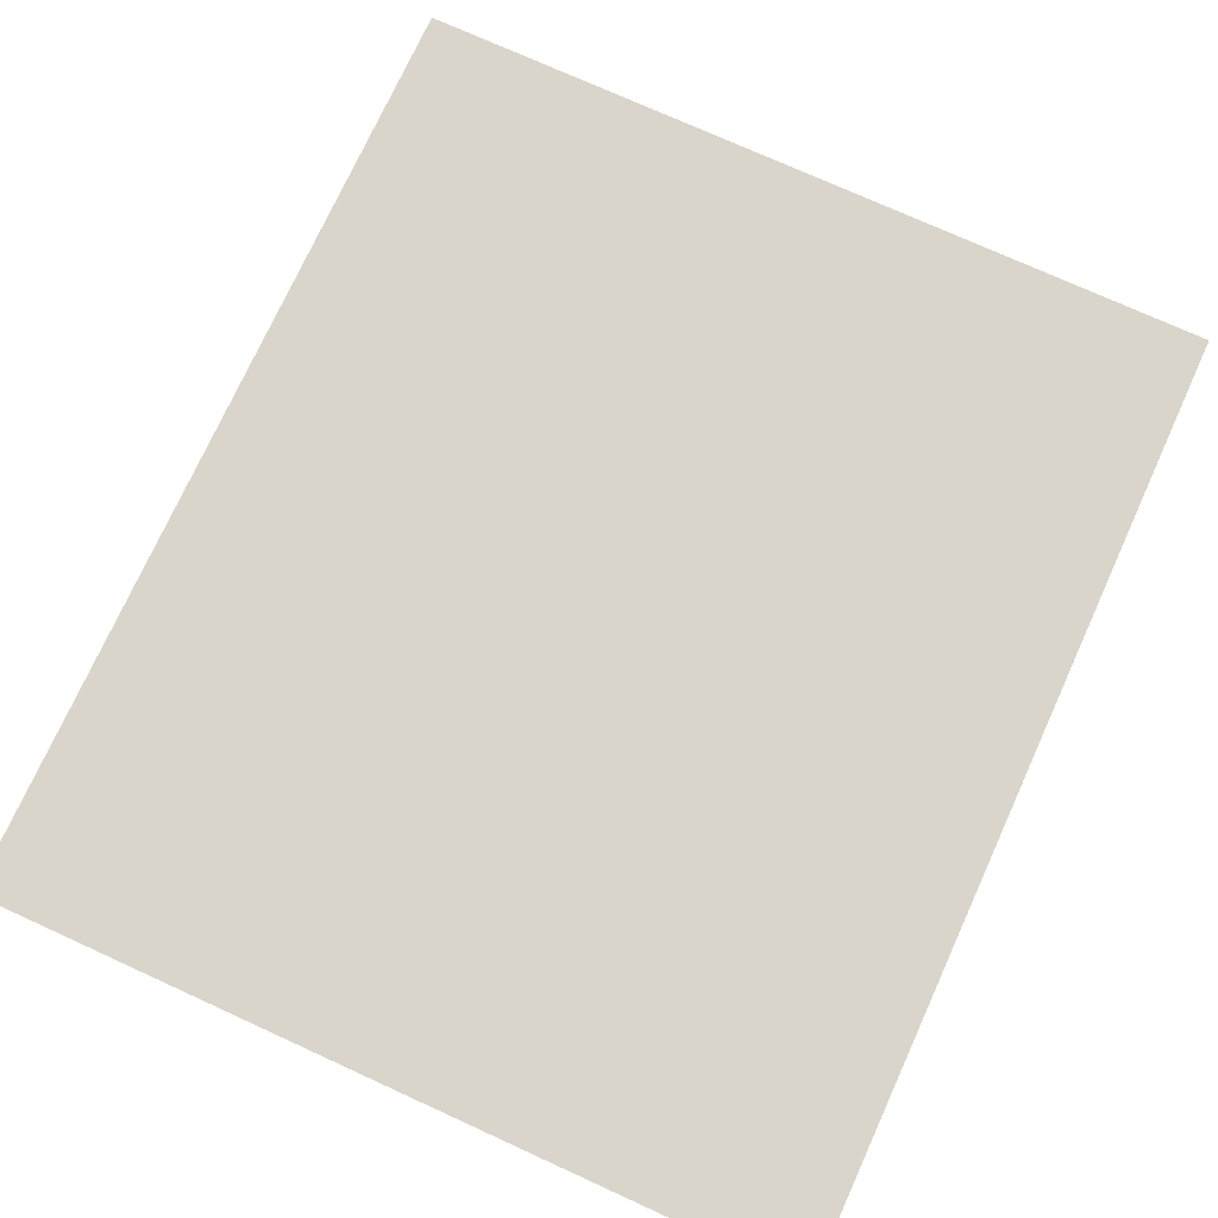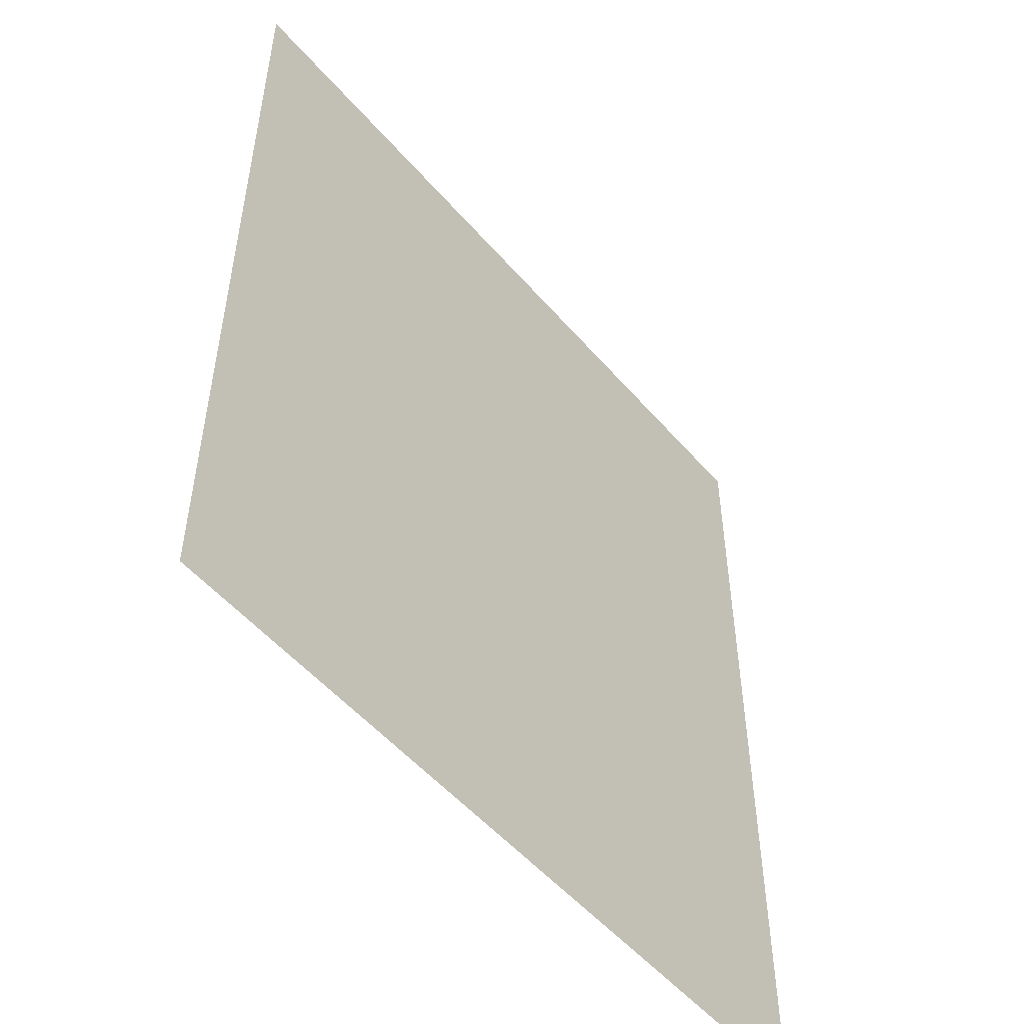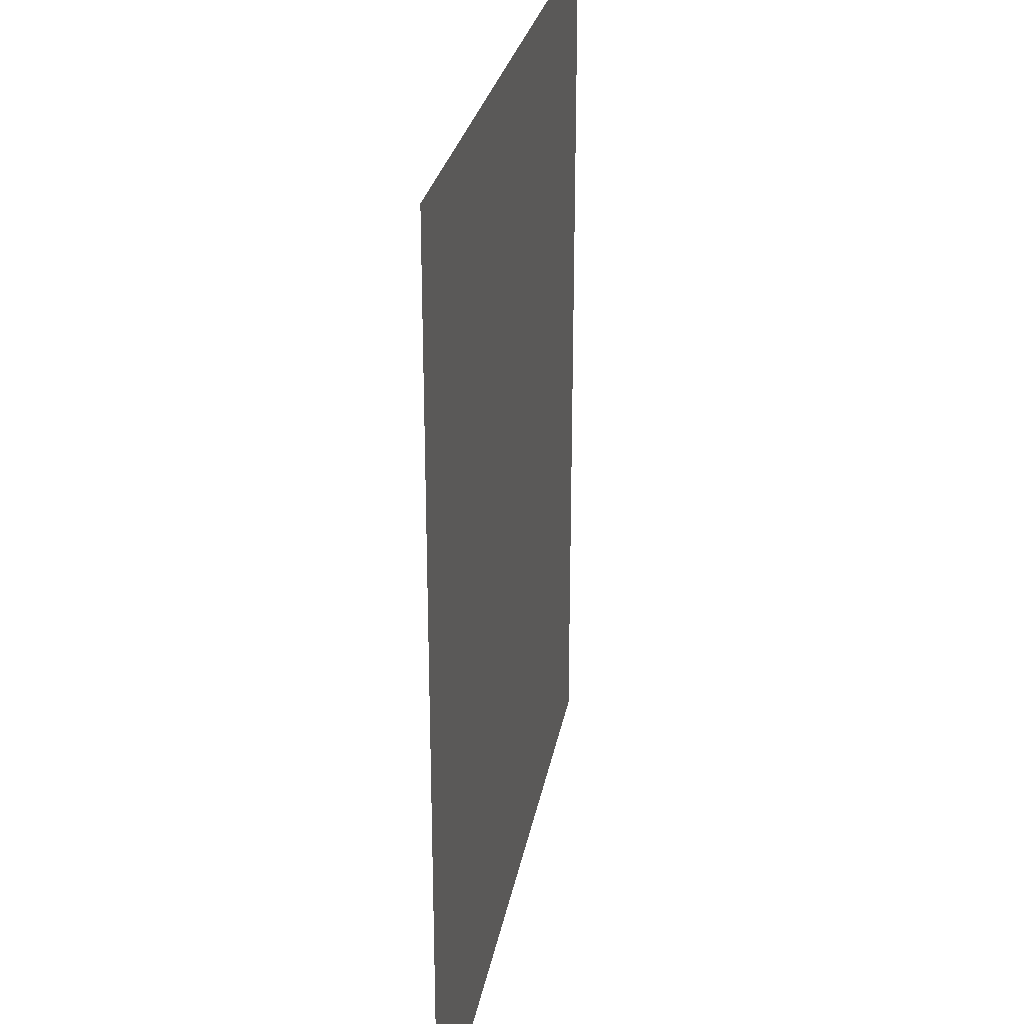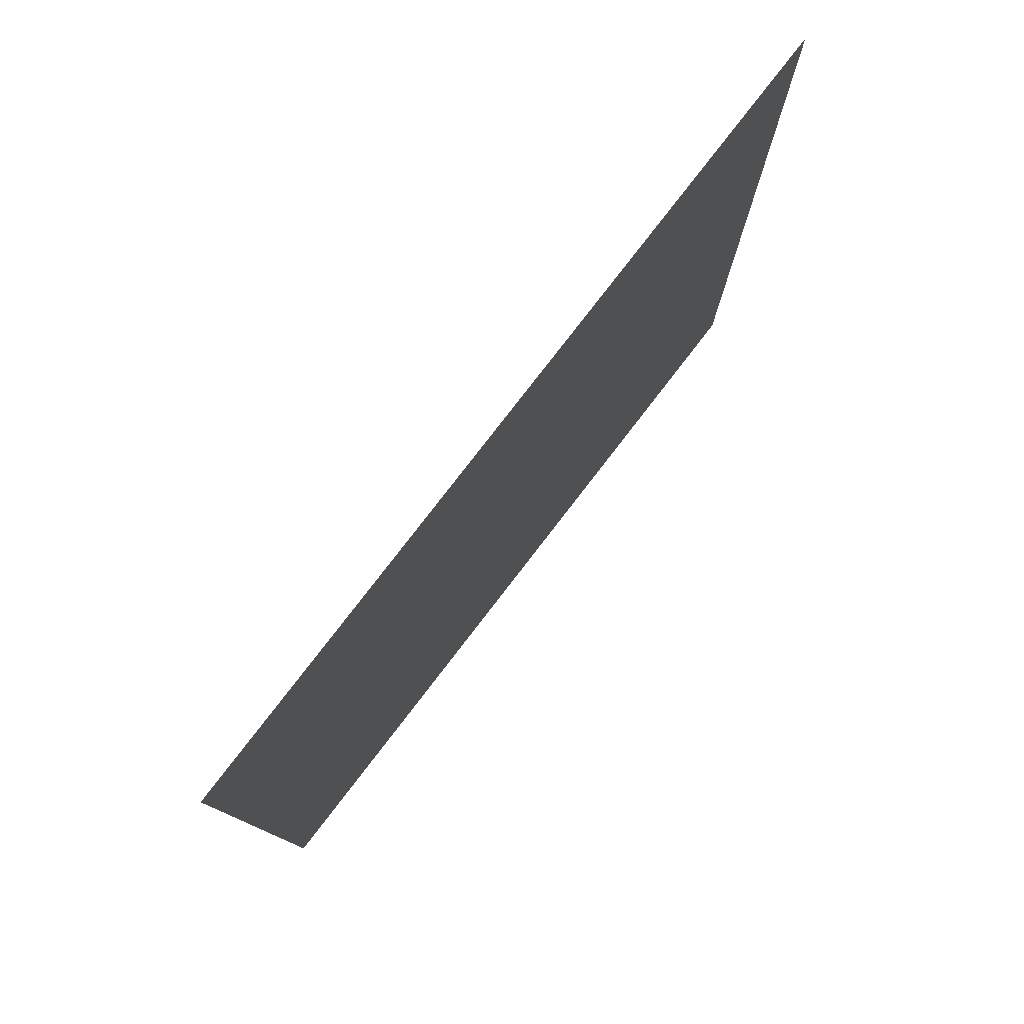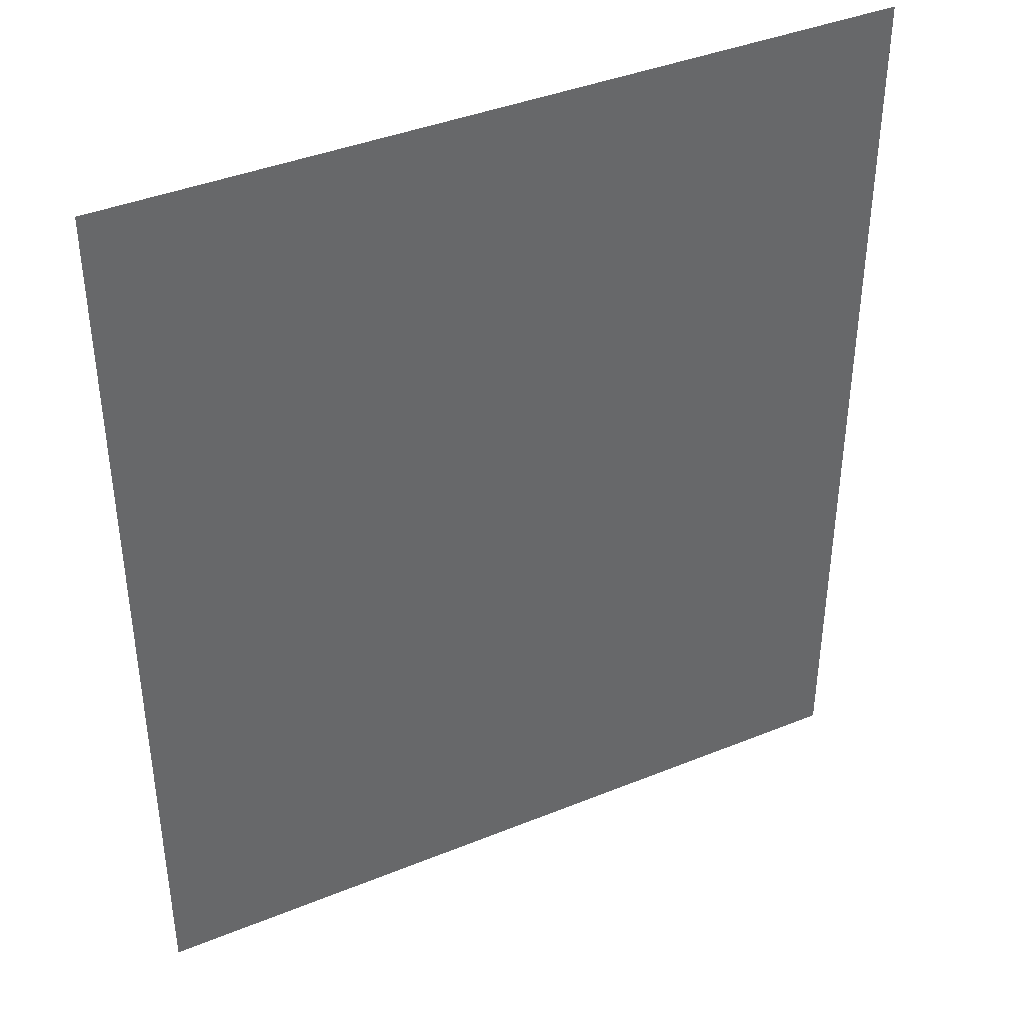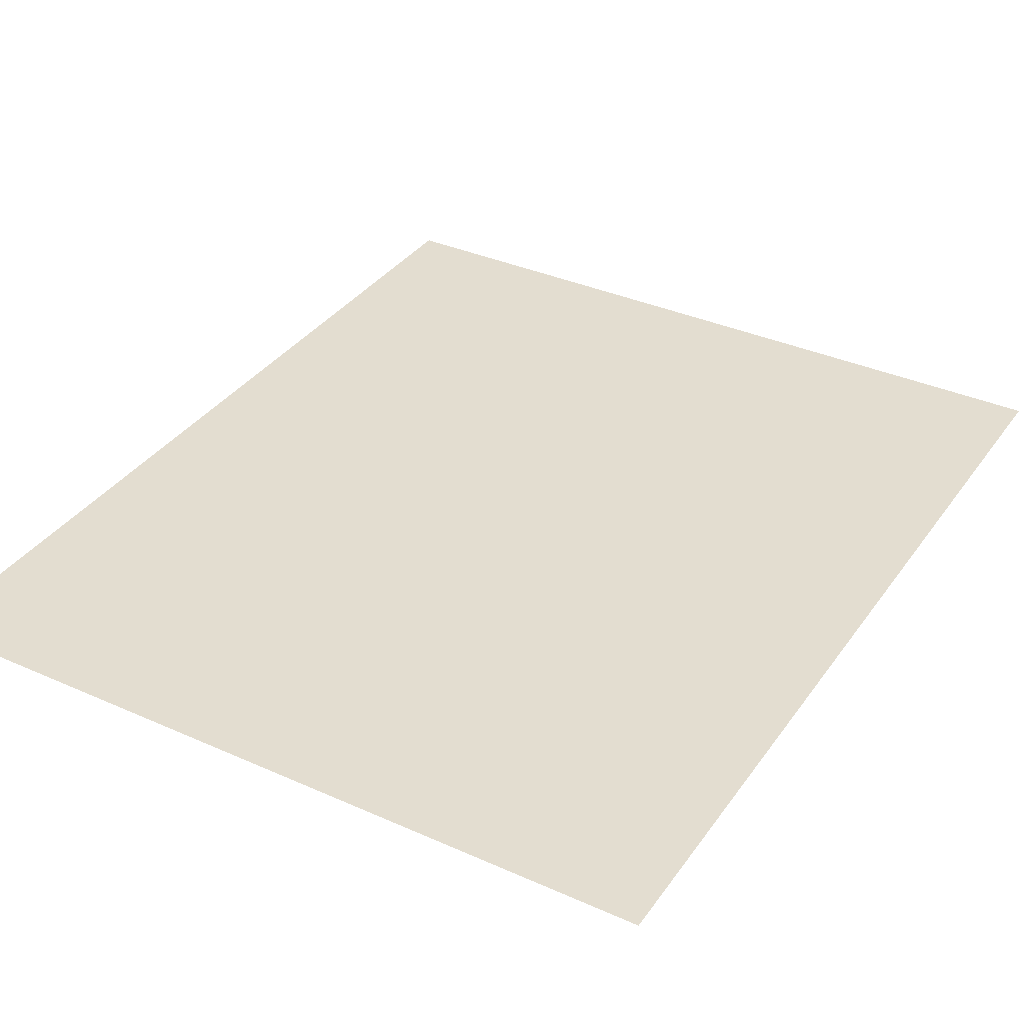
<metadata>
{"format":"obj","ext":"obj","renderer":"f3d","projection":"perspective","resolution":1024,"background":"white","views":[{"elev":74.6,"azim":24.5,"up":"+Z"},{"elev":-52.7,"azim":129.6,"up":"+Y"},{"elev":27.1,"azim":-79.9,"up":"+Y"},{"elev":79.7,"azim":127.7,"up":"+Y"},{"elev":40.1,"azim":-26.6,"up":"+Y"},{"elev":35.6,"azim":-149.5,"up":"+Z"}]}
</metadata>
<code>
v 2.143 -4.5 0
v 2.143 -7 0
v 4.286 -7 0
v 4.286 -4.5 0
f 3 4 1 2

</code>
